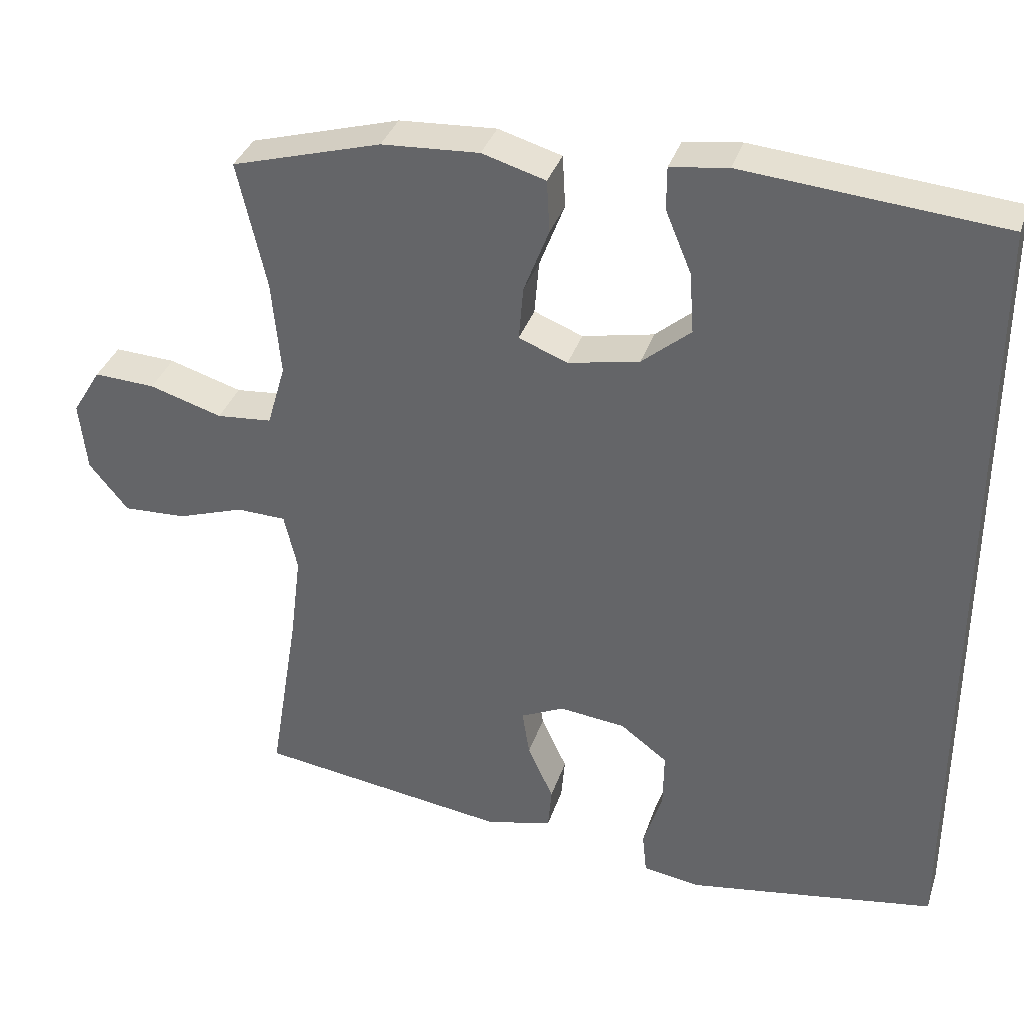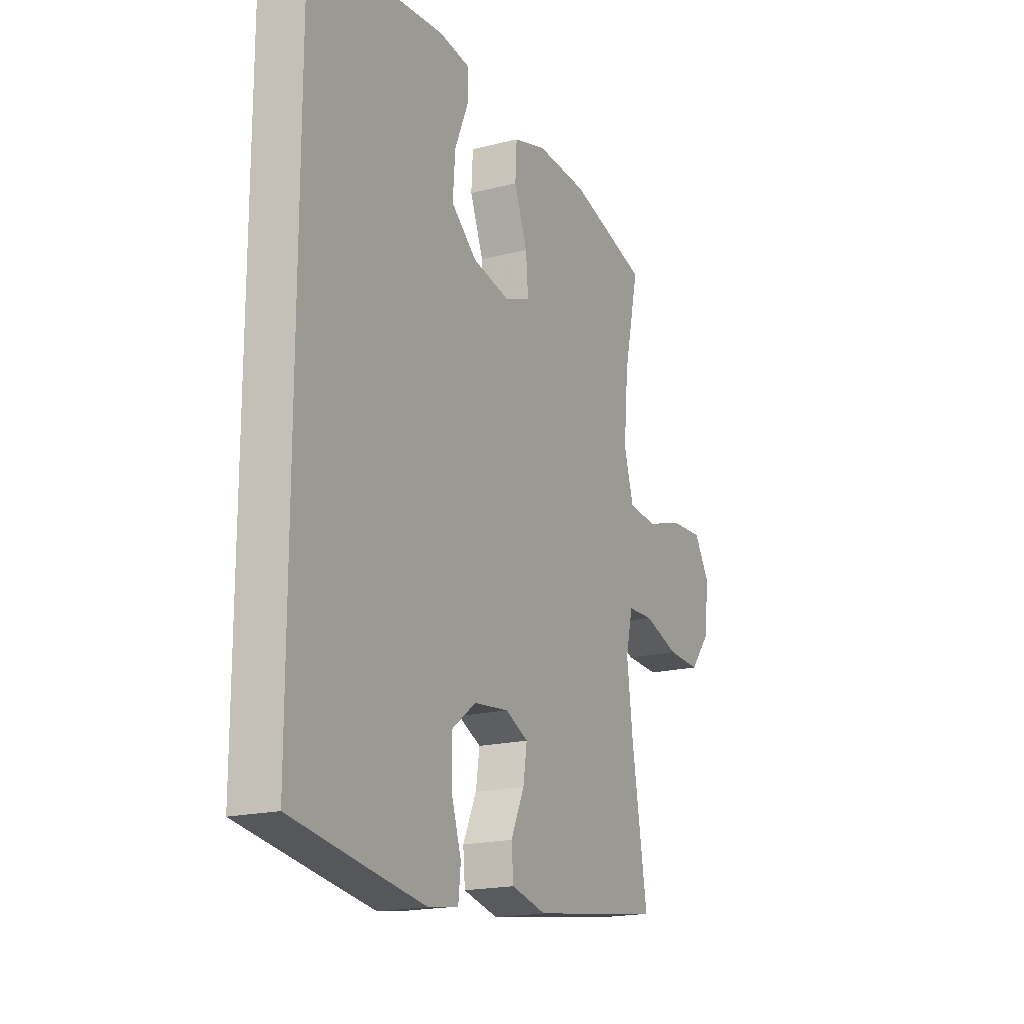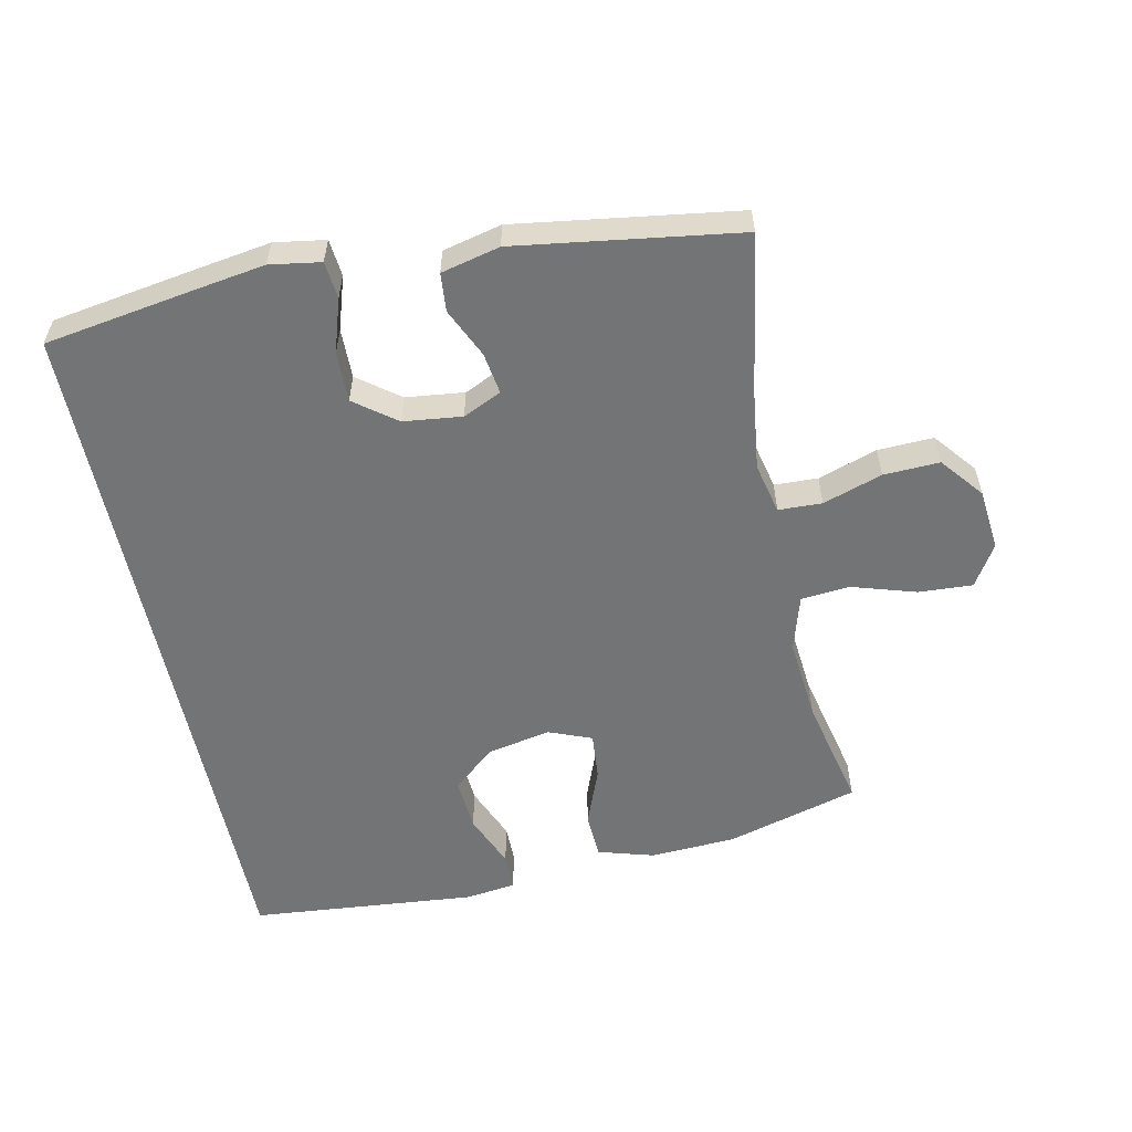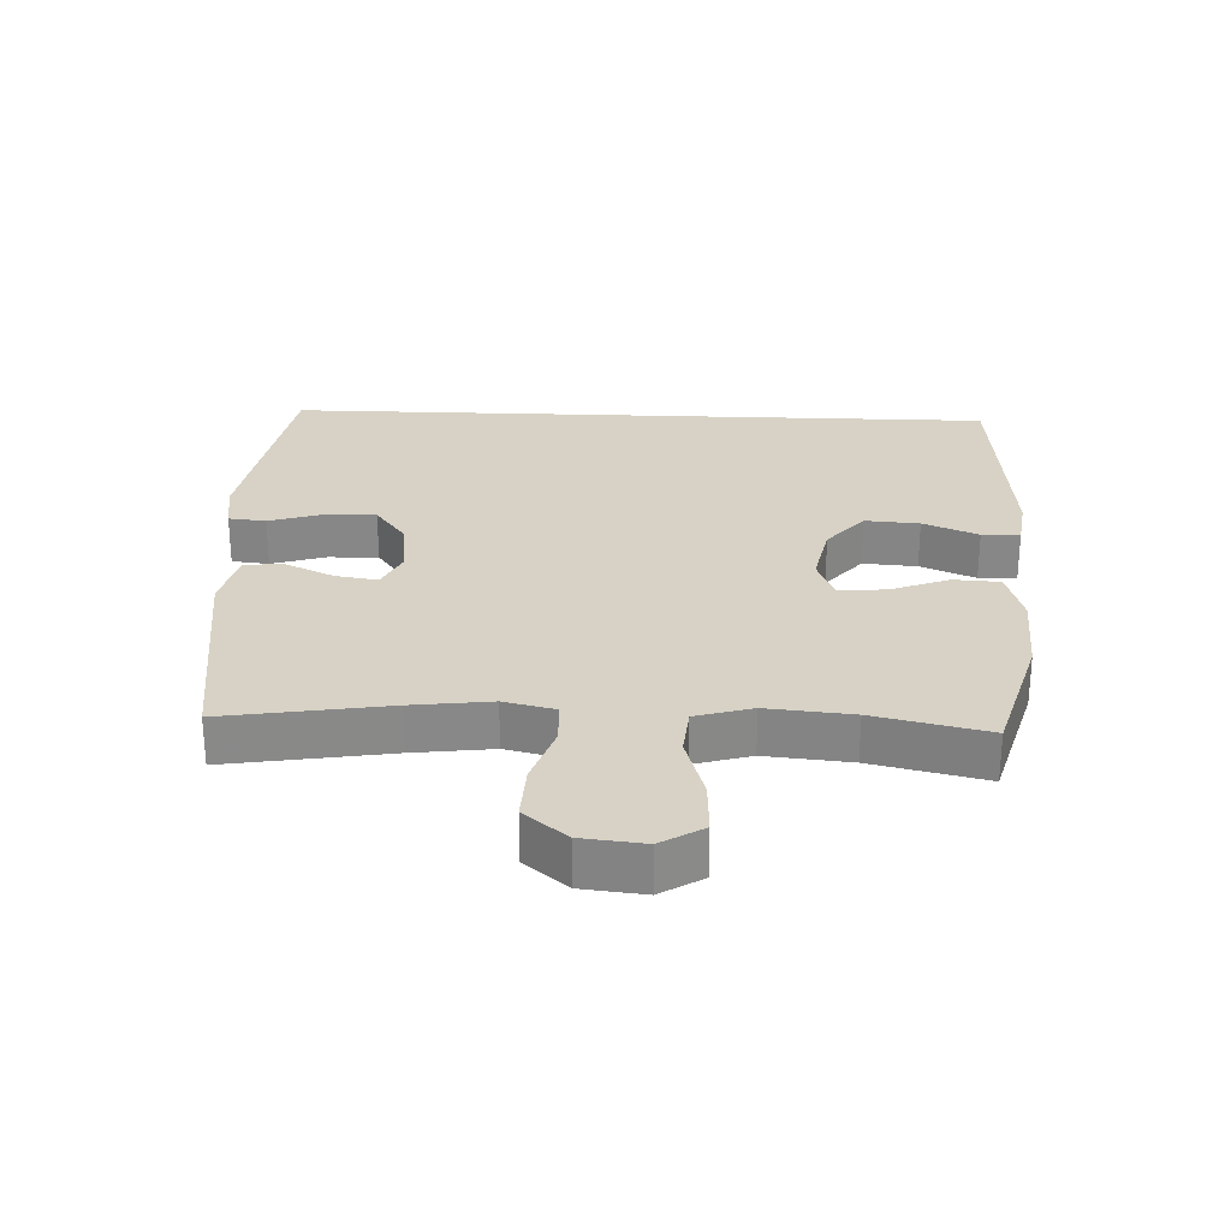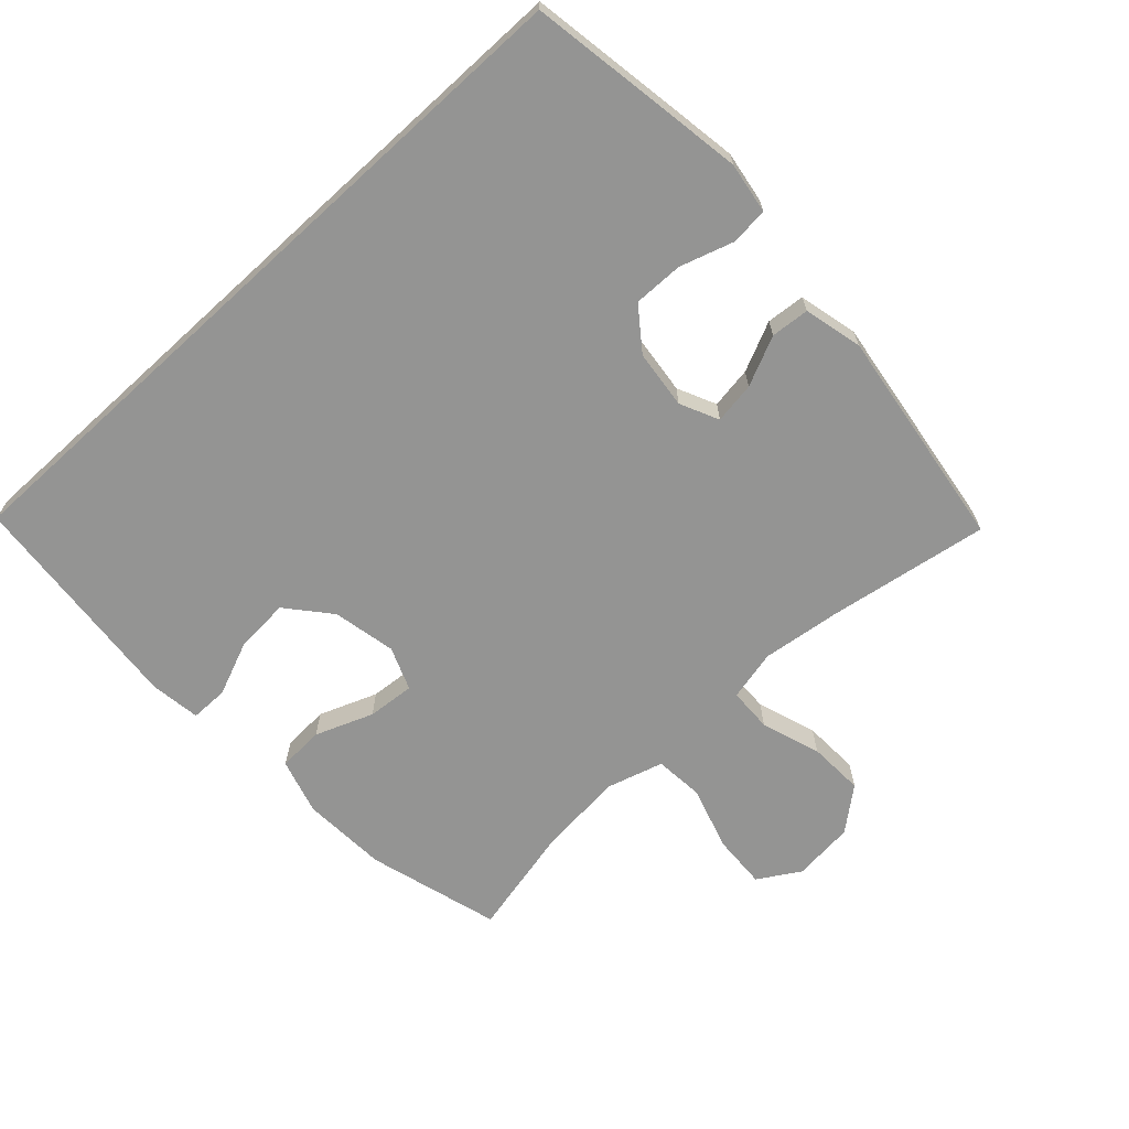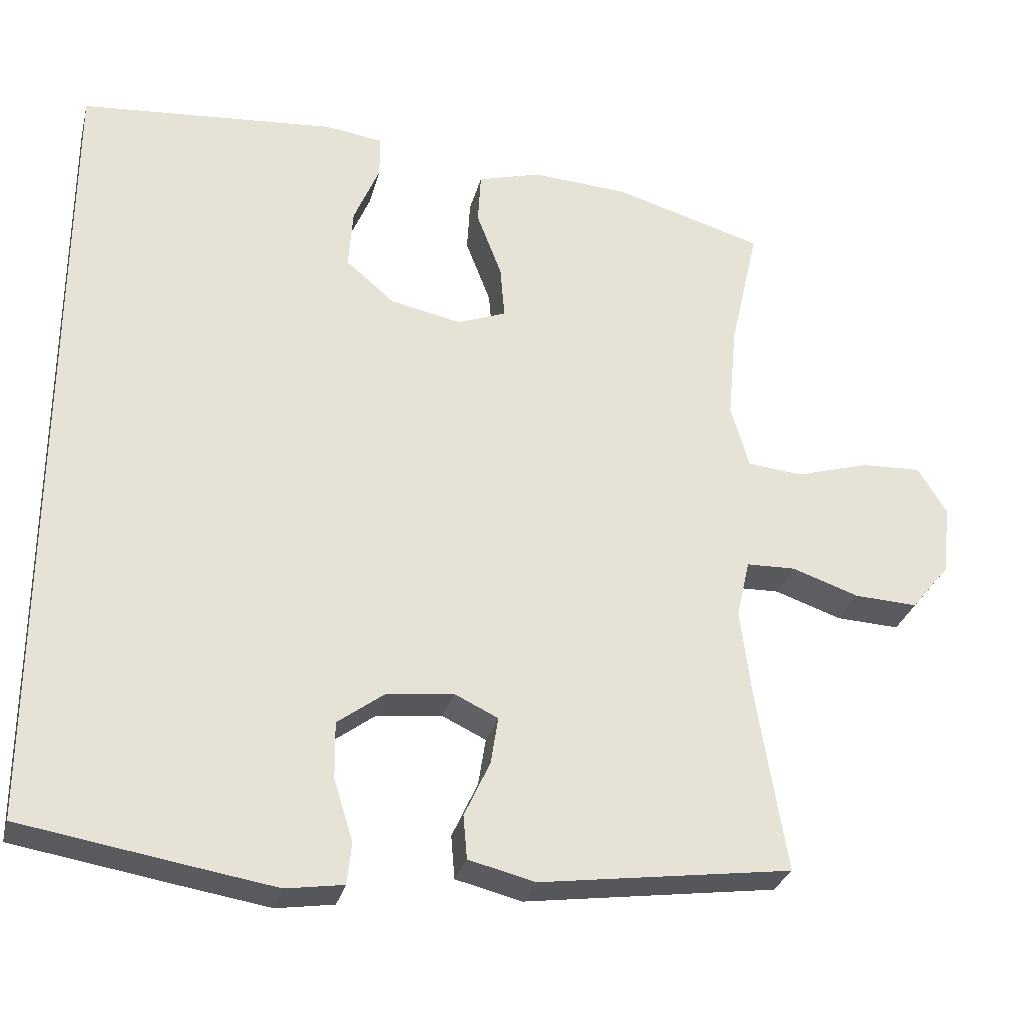
<metadata>
{"format":"obj","ext":"obj","renderer":"f3d","projection":"perspective","resolution":1024,"background":"white","views":[{"elev":35.4,"azim":17.3,"up":"+Z"},{"elev":-18.4,"azim":116.3,"up":"+Z"},{"elev":-56.2,"azim":-168.4,"up":"+Y"},{"elev":27.4,"azim":-87.7,"up":"+Y"},{"elev":-67.0,"azim":132.5,"up":"+Y"},{"elev":-29.8,"azim":166.0,"up":"+Z"}]}
</metadata>
<code>
v 0.5 0.07 0.565
v 0.5 0.07 -0.531
v 0.281 0.07 -0.567
v 0.162 0.07 -0.586
v 0.084 0.07 -0.574
v 0.078 0.07 -0.517
v 0.104 0.07 -0.434
v 0.105 0.07 -0.357
v 0.041 0.07 -0.309
v -0.049 0.07 -0.299
v -0.108 0.07 -0.327
v -0.098 0.07 -0.391
v -0.063 0.07 -0.467
v -0.068 0.07 -0.526
v -0.158 0.07 -0.548
v -0.5 0.07 -0.5
v -0.46 0.07 -0.252
v -0.445 0.07 -0.131
v -0.463 0.07 -0.053
v -0.53 0.07 -0.051
v -0.621 0.07 -0.082
v -0.707 0.07 -0.086
v -0.76 0.07 -0.021
v -0.77 0.07 0.074
v -0.731 0.07 0.138
v -0.648 0.07 0.134
v -0.549 0.07 0.104
v -0.474 0.07 0.111
v -0.449 0.07 0.197
v -0.461 0.07 0.327
v -0.5 0.07 0.5
v -0.297 0.07 0.559
v -0.165 0.07 0.567
v -0.079 0.07 0.542
v -0.075 0.07 0.471
v -0.109 0.07 0.382
v -0.115 0.07 0.309
v -0.049 0.07 0.283
v 0.048 0.07 0.303
v 0.114 0.07 0.359
v 0.108 0.07 0.442
v 0.073 0.07 0.526
v 0.073 0.07 0.584
v 0.151 0.07 0.595
v 0.5 0 0.565
v 0.5 0 -0.531
v 0.281 0 -0.567
v 0.162 0 -0.586
v 0.084 0 -0.574
v 0.078 0 -0.517
v 0.104 0 -0.434
v 0.105 0 -0.357
v 0.041 0 -0.309
v -0.049 0 -0.299
v -0.108 0 -0.327
v -0.098 0 -0.391
v -0.063 0 -0.467
v -0.068 0 -0.526
v -0.158 0 -0.548
v -0.5 0 -0.5
v -0.46 0 -0.252
v -0.445 0 -0.131
v -0.463 0 -0.053
v -0.53 0 -0.051
v -0.621 0 -0.082
v -0.707 0 -0.086
v -0.76 0 -0.021
v -0.77 0 0.074
v -0.731 0 0.138
v -0.648 0 0.134
v -0.549 0 0.104
v -0.474 0 0.111
v -0.449 0 0.197
v -0.461 0 0.327
v -0.5 0 0.5
v -0.297 0 0.559
v -0.165 0 0.567
v -0.079 0 0.542
v -0.075 0 0.471
v -0.109 0 0.382
v -0.115 0 0.309
v -0.049 0 0.283
v 0.048 0 0.303
v 0.114 0 0.359
v 0.108 0 0.442
v 0.073 0 0.526
v 0.073 0 0.584
v 0.151 0 0.595
f 41 42 43 44
f 40 41 44 1
f 39 40 1 2
f 38 39 2 3
f 37 38 3
f 33 34 35 36
f 33 36 37
f 30 31 32 33
f 29 30 33 37
f 28 29 37
f 24 25 26 27
f 24 27 28
f 23 24 28
f 20 21 22 23
f 19 20 23 28
f 18 19 28 37
f 14 15 16 17
f 12 13 14 17
f 11 12 17 18
f 10 11 18 37
f 4 5 6 7
f 4 7 8
f 3 4 8
f 37 3 8
f 9 10 37
f 8 9 37
f 88 87 86 85
f 45 88 85 84
f 46 45 84 83
f 47 46 83 82
f 47 82 81
f 80 79 78 77
f 81 80 77
f 77 76 75 74
f 81 77 74 73
f 81 73 72
f 71 70 69 68
f 72 71 68
f 72 68 67
f 67 66 65 64
f 72 67 64 63
f 81 72 63 62
f 61 60 59 58
f 61 58 57 56
f 62 61 56 55
f 81 62 55 54
f 51 50 49 48
f 52 51 48
f 52 48 47
f 52 47 81
f 81 54 53
f 81 53 52
f 1 45 46 2
f 2 46 47 3
f 3 47 48 4
f 4 48 49 5
f 5 49 50 6
f 6 50 51 7
f 7 51 52 8
f 8 52 53 9
f 9 53 54 10
f 10 54 55 11
f 11 55 56 12
f 12 56 57 13
f 13 57 58 14
f 14 58 59 15
f 15 59 60 16
f 16 60 61 17
f 17 61 62 18
f 18 62 63 19
f 19 63 64 20
f 20 64 65 21
f 21 65 66 22
f 22 66 67 23
f 23 67 68 24
f 24 68 69 25
f 25 69 70 26
f 26 70 71 27
f 27 71 72 28
f 28 72 73 29
f 29 73 74 30
f 30 74 75 31
f 31 75 76 32
f 32 76 77 33
f 33 77 78 34
f 34 78 79 35
f 35 79 80 36
f 36 80 81 37
f 37 81 82 38
f 38 82 83 39
f 39 83 84 40
f 40 84 85 41
f 41 85 86 42
f 42 86 87 43
f 43 87 88 44
f 44 88 45 1

</code>
